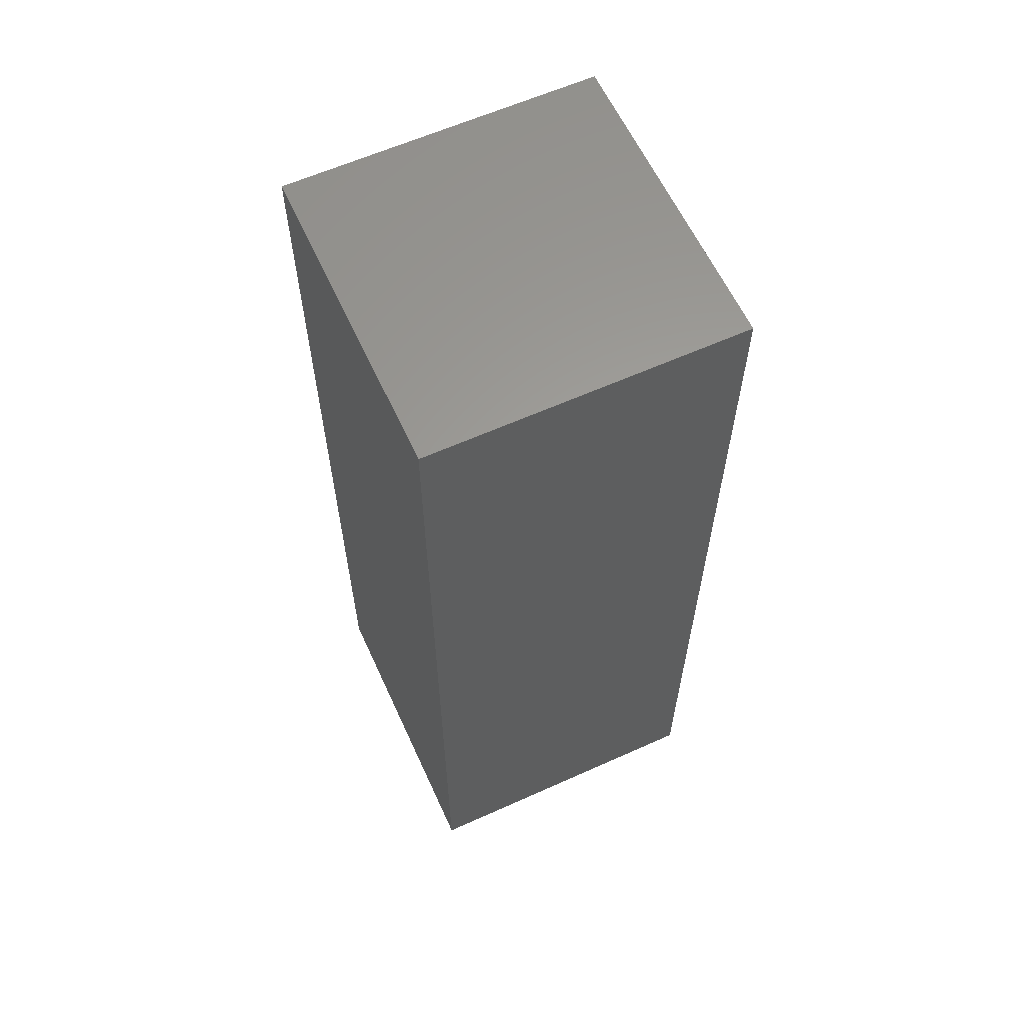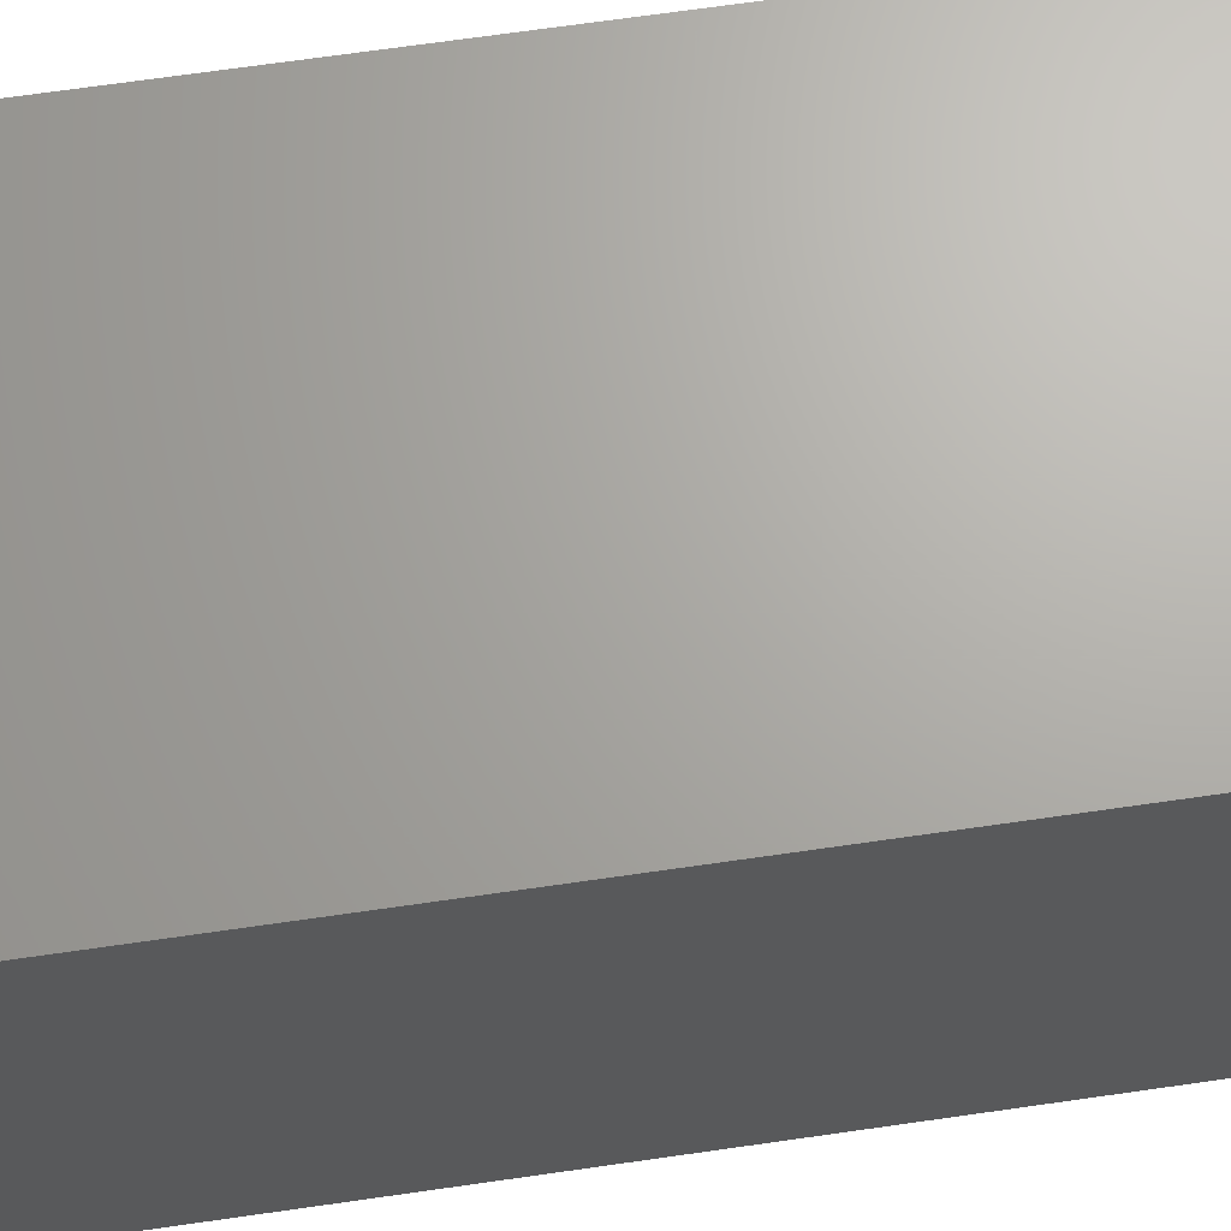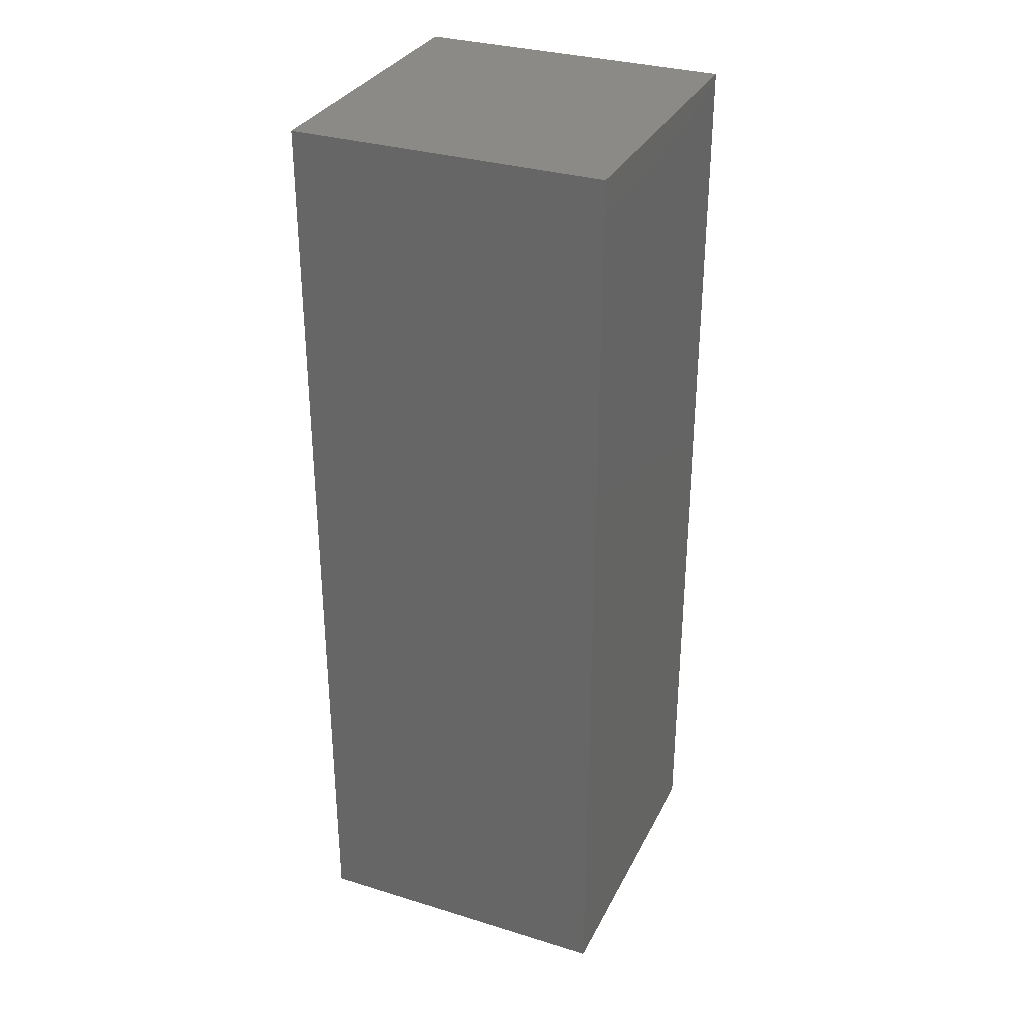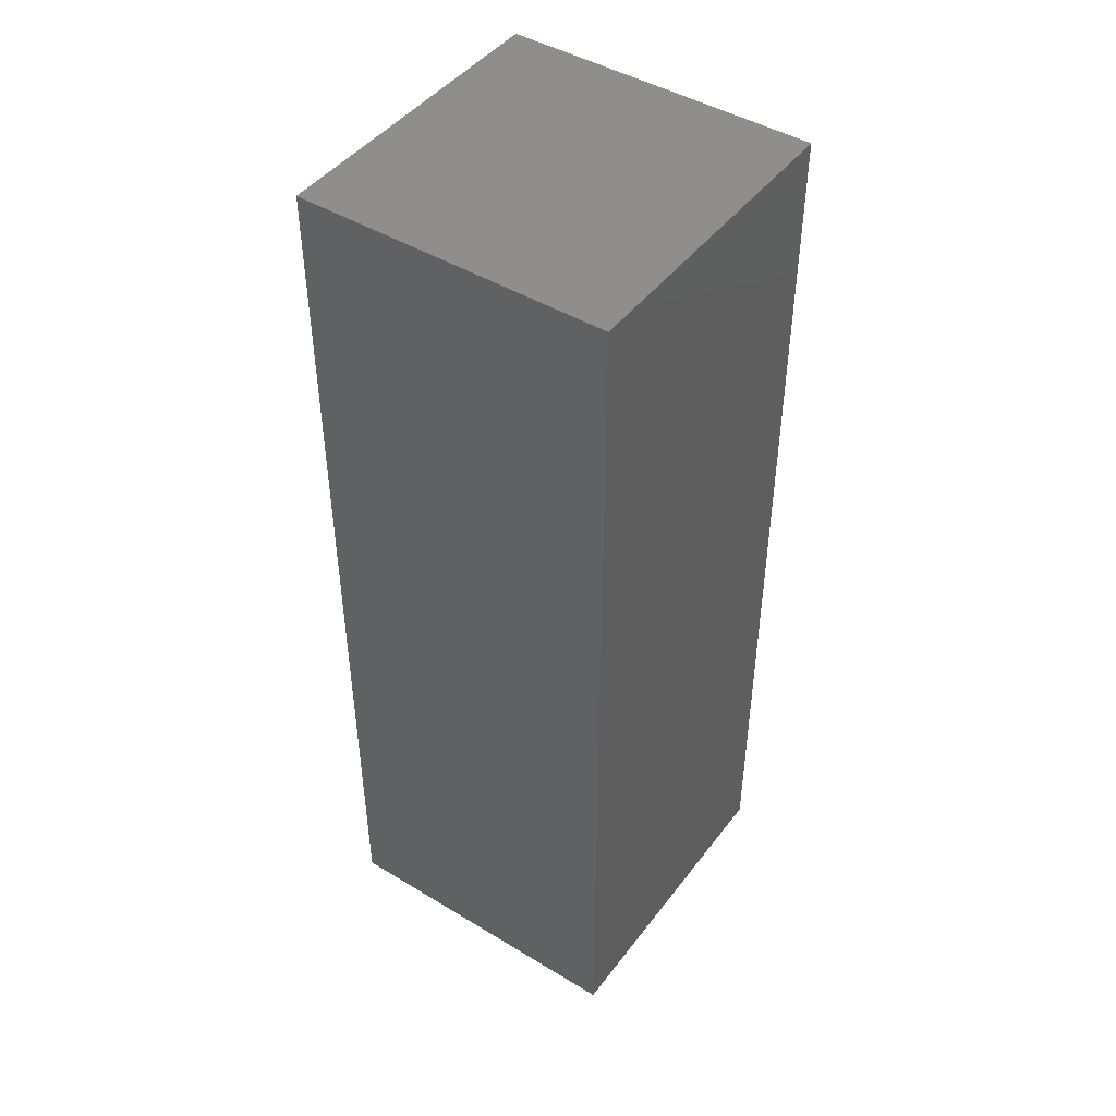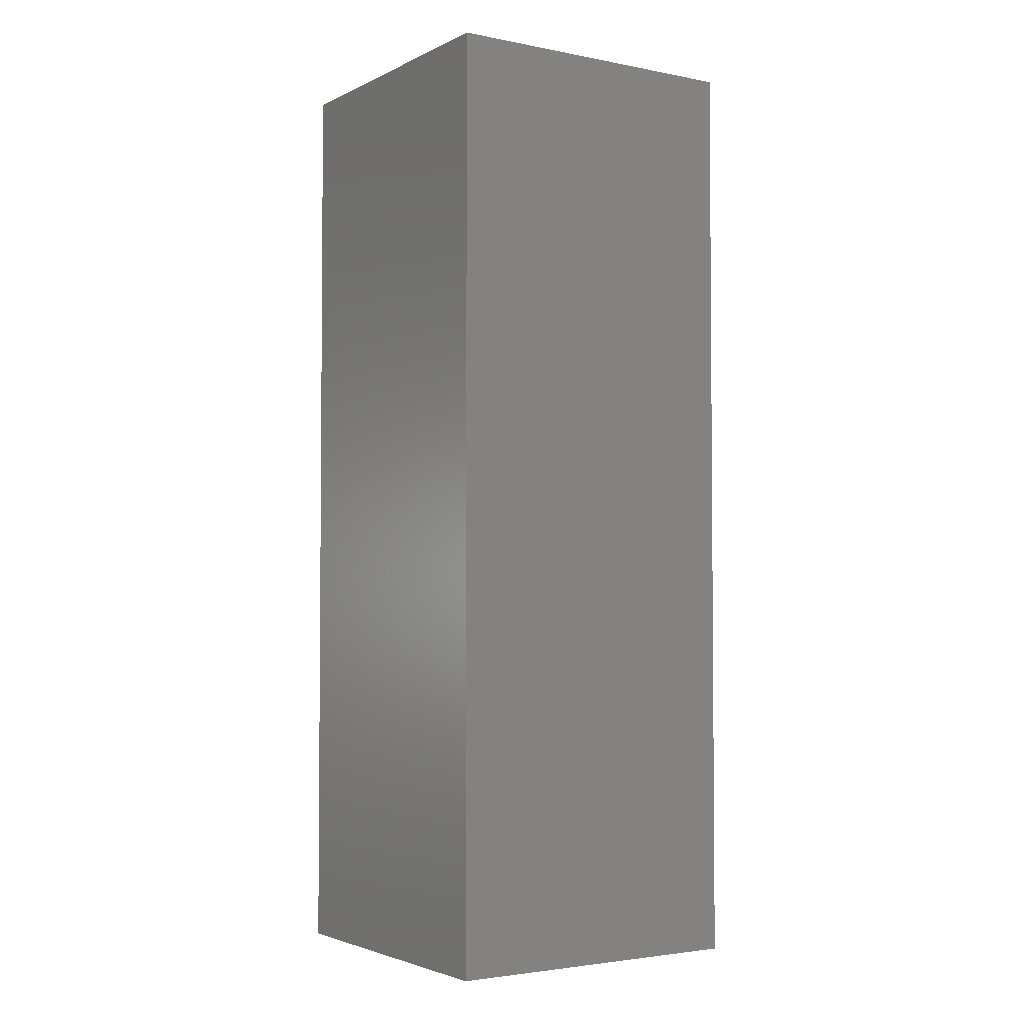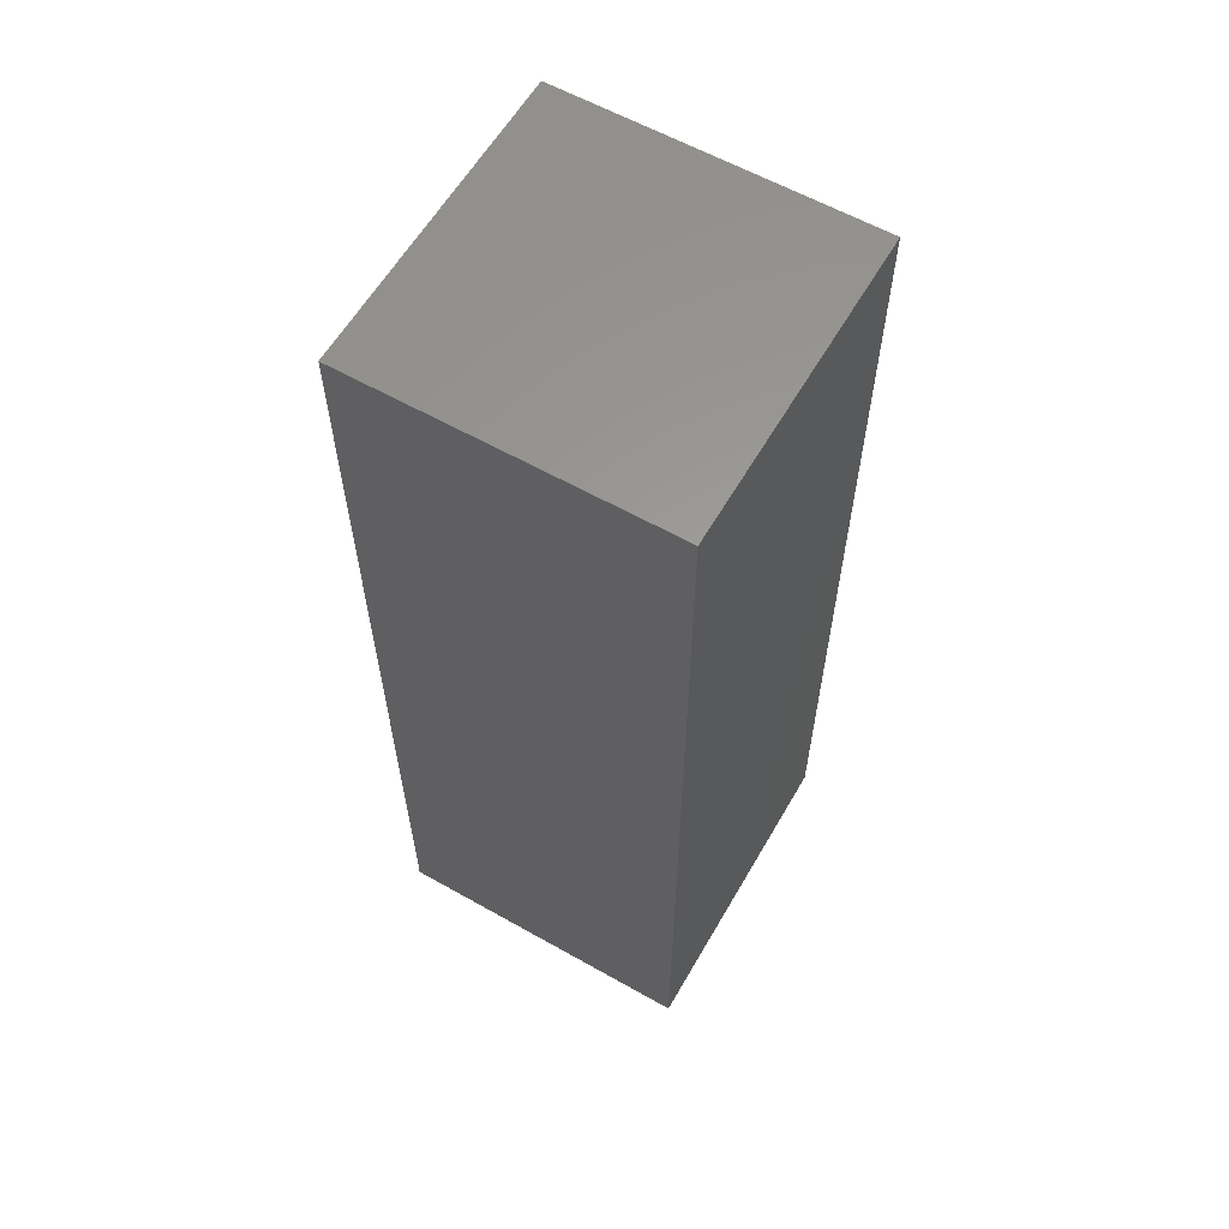
<metadata>
{"format":"stl","ext":"stl","renderer":"f3d","projection":"perspective","resolution":1024,"background":"white","views":[{"elev":61.3,"azim":65.4,"up":"+Z"},{"elev":67.1,"azim":-98.3,"up":"+Y"},{"elev":31.9,"azim":23.3,"up":"+Z"},{"elev":45.5,"azim":124.9,"up":"+Z"},{"elev":-3.1,"azim":146.8,"up":"+Z"},{"elev":60.3,"azim":-60.0,"up":"+Z"}]}
</metadata>
<code>
# stl→obj: 38 verts, 72 faces
v 5 0 15
v 5 5 0
v 5 5 15
v 5 0 0
v 0 5 15
v 0 0 15
v 4.5 2.5 0
v 4.327 1.687 0
v 3.838 1.014 0
v 3.118 0.5979 0
v 2.291 0.511 0
v 0.5437 2.084 0
v 0 0 0
v 0.5437 2.916 0
v 0.882 1.324 0
v 1.5 0.7679 0
v 4.327 3.313 0
v 3.838 3.986 0
v 3.118 4.402 0
v 2.291 4.489 0
v 0 5 0
v 1.5 4.232 0
v 0.882 3.676 0
v 0.5437 2.084 0.38
v 0.5437 2.916 0.38
v 3.838 3.986 0.38
v 4.327 3.313 0.38
v 4.5 2.5 0.38
v 3.118 4.402 0.38
v 2.291 4.489 0.38
v 3.118 0.5979 0.38
v 3.838 1.014 0.38
v 1.5 4.232 0.38
v 0.882 3.676 0.38
v 4.327 1.687 0.38
v 2.291 0.511 0.38
v 1.5 0.7679 0.38
v 0.882 1.324 0.38
f 1 2 3
f 2 1 4
f 5 1 3
f 1 5 6
f 4 7 2
f 4 8 7
f 4 9 8
f 4 10 9
f 4 11 10
f 12 13 14
f 15 13 12
f 16 13 15
f 11 13 16
f 13 11 4
f 17 2 7
f 18 2 17
f 19 2 18
f 20 2 19
f 20 21 2
f 22 21 20
f 23 21 22
f 14 21 23
f 21 14 13
f 13 5 21
f 5 13 6
f 2 5 3
f 5 2 21
f 13 1 6
f 1 13 4
f 24 14 25
f 14 24 12
f 17 26 18
f 26 17 27
f 7 27 17
f 27 7 28
f 19 26 29
f 26 19 18
f 20 29 30
f 29 20 19
f 9 31 32
f 31 9 10
f 23 33 34
f 33 23 22
f 25 23 34
f 23 25 14
f 9 35 8
f 35 9 32
f 8 28 7
f 28 8 35
f 22 30 33
f 30 22 20
f 10 36 31
f 36 10 11
f 35 27 28
f 32 27 35
f 32 26 27
f 31 26 32
f 31 29 26
f 36 29 31
f 36 30 29
f 37 30 36
f 37 33 30
f 38 33 37
f 38 34 33
f 24 34 38
f 34 24 25
f 16 38 37
f 38 16 15
f 38 12 24
f 12 38 15
f 11 37 36
f 37 11 16

</code>
